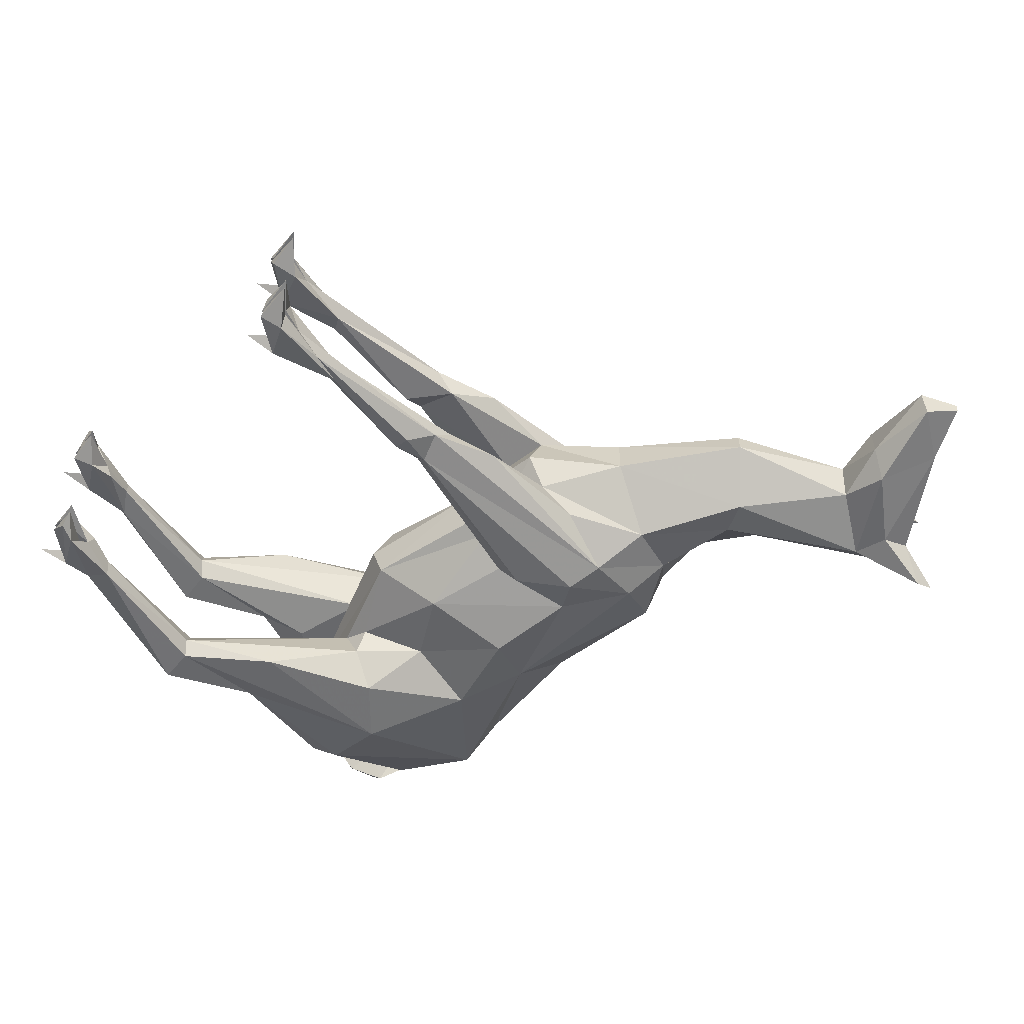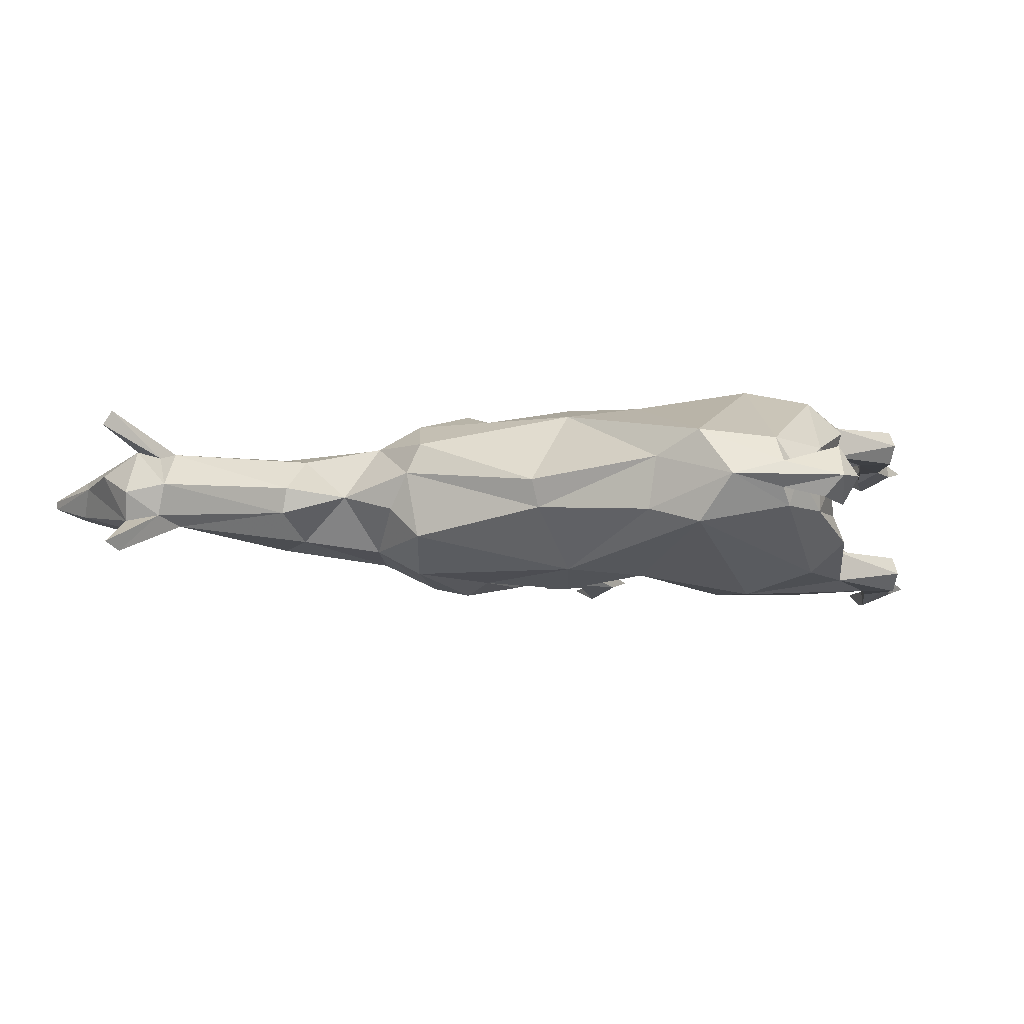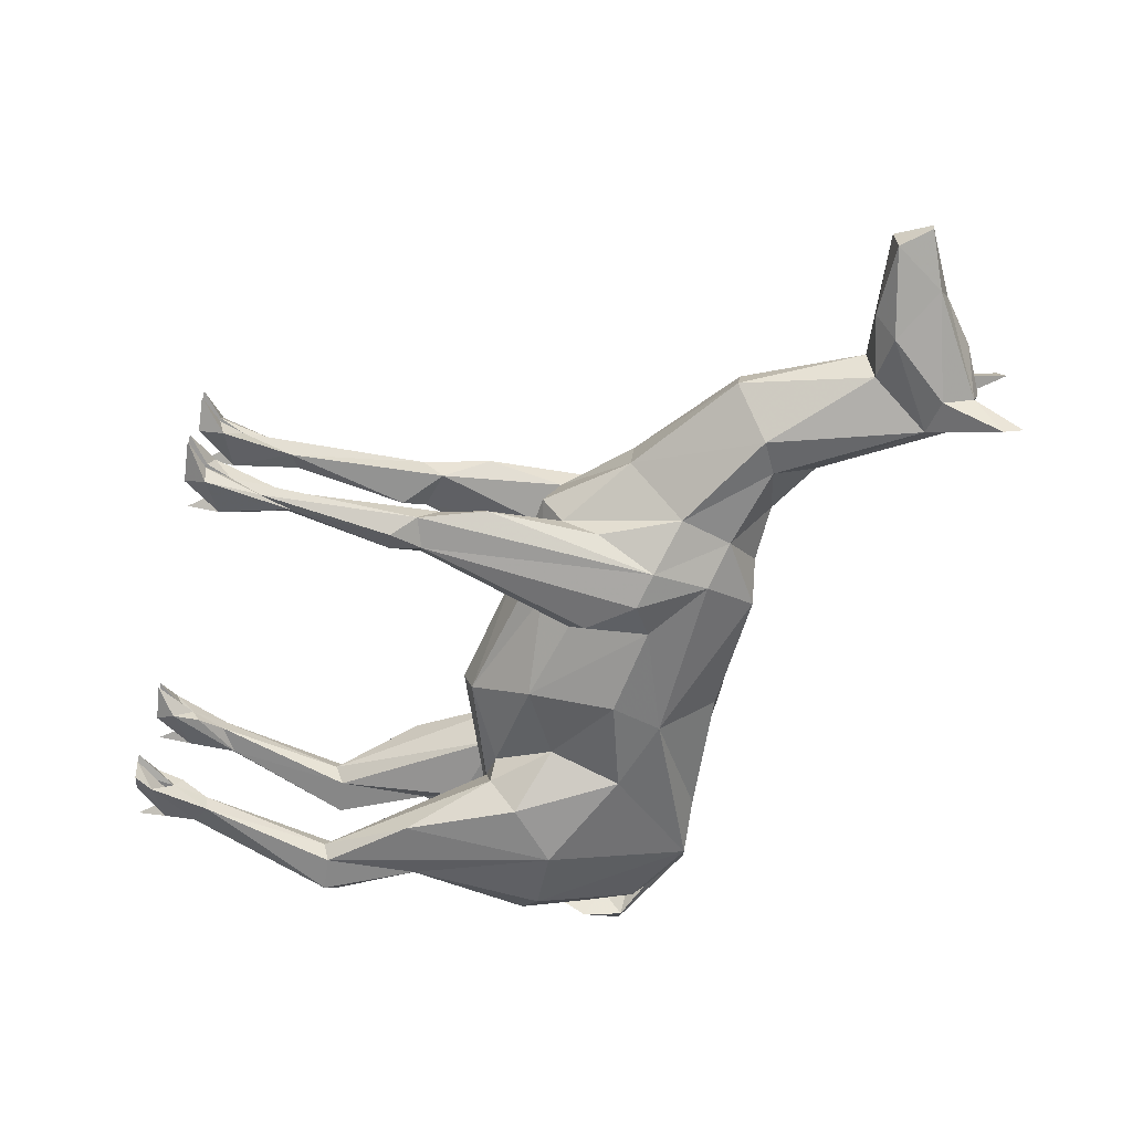
<metadata>
{"format":"obj","ext":"obj","renderer":"f3d","projection":"perspective","resolution":1024,"background":"white","views":[{"elev":-52.1,"azim":47.4,"up":"+Z"},{"elev":-7.0,"azim":-155.3,"up":"+Z"},{"elev":-60.4,"azim":77.6,"up":"+Z"}]}
</metadata>
<code>
v -0.1071 0.1919 -0.05852
v -0.2892 0.07934 -0.158
v -0.1841 0.1167 0.1445
v 0.7118 0.6226 0.1563
v 0.6403 0.078 0.03633
v 0.6487 0.06756 -0.01763
v 0.7493 0.3117 0.02026
v 0.7151 0.3478 0.06482
v 0.4242 -0.09307 0.05906
v 0.2962 -0.2208 0.07901
v 0.2988 -0.2608 -0.007931
v 0.4345 -0.1052 -0.03517
v 0.4989 0.1756 0.09161
v 0.377 0.01413 0.1361
v 0.5696 0.1394 0.1051
v 0.3783 0.2109 0.001328
v 0.4912 0.2731 0.02139
v 0.2213 0.2159 0.0466
v 0.1986 0.1956 0.1118
v 0.3371 0.1259 0.1172
v -0.09671 -0.1966 0.1509
v 0.07997 -0.1526 0.1352
v 0.127 -0.00027 0.1838
v -0.05768 -0.02926 0.2016
v 0.271 -0.02308 0.1908
v 0.2047 -0.2433 0.06085
v 0.1064 -0.2216 0.08385
v 0.1103 -0.2794 0.008917
v 0.1959 -0.04151 0.2071
v 0.25 0.09639 0.1669
v -0.1302 -0.3094 0.06322
v -0.08246 0.2233 0.01473
v -0.1047 0.08026 0.1688
v -0.2485 0.03272 0.183
v -0.2013 -0.09305 0.1467
v -0.3628 0.2198 0.04733
v -0.4587 0.2252 0.09668
v -0.2982 -0.2033 0.08726
v -0.6617 0.04326 0.06913
v -0.6613 -0.02909 0.001215
v -0.573 -0.1859 0.002901
v -0.6417 -0.114 0.05858
v -0.3617 -0.2285 0.06426
v -0.4575 -0.08342 0.2219
v -0.6002 0.1541 0.08006
v -0.5947 -0.09967 0.1899
v -0.6446 0.1432 0.006619
v -0.6269 0.1891 0.02506
v -0.7134 0.08776 0.06335
v -0.6742 0.089 0.001329
v 0.6405 0.5284 0.00776
v 0.6545 0.4664 0.07914
v 0.6614 0.5132 0.06561
v -0.7385 0.1423 -0.004137
v -0.6618 -0.1229 0.1235
v -0.7505 0.07599 -0.000375
v -0.6988 -0.05604 0.01326
v -0.6892 -0.06426 -0.00338
v 0.1142 -0.1311 0.1852
v 0.2626 -0.4694 0.08139
v 0.1843 -0.5409 0.07392
v 0.1756 -0.4912 0.1026
v 0.2251 -0.561 0.1511
v 0.2021 -0.4923 0.1377
v 0.1815 -0.5569 0.1268
v -0.2862 -0.1735 0.1374
v -0.3474 -0.1706 0.2144
v -0.4587 -0.9906 0.1834
v -0.4789 -0.9531 0.187
v -0.5595 -0.9151 0.1639
v -0.5085 -0.9866 0.1484
v -0.5227 -0.2746 0.05785
v 0.2445 -0.9867 0.1023
v 0.1889 -0.9059 0.08739
v 0.2597 -0.9879 0.07466
v 0.2422 -0.9868 0.1211
v 0.3317 -0.9933 0.119
v 0.2638 -0.9452 0.1477
v -0.5176 -0.8287 0.1701
v -0.5621 -0.8528 0.1558
v -0.4831 -0.9496 0.1077
v -0.4325 -0.994 0.1354
v -0.5108 -0.9858 0.1295
v -0.4748 -0.9905 0.1477
v -0.5415 -0.9321 0.1466
v -0.4879 -0.9088 0.1463
v -0.5113 -0.8359 0.1362
v -0.5714 -0.564 0.1502
v -0.5864 -0.551 0.1851
v 0.255 -0.9875 0.1049
v 0.212 -0.9317 0.1029
v 0.2596 -0.898 0.104
v 0.2785 -0.9497 0.1151
v -0.6602 -0.5465 0.188
v -0.6631 -0.5362 0.1122
v -0.5653 -0.801 0.1317
v -0.6812 -0.5145 0.151
v -0.5886 -0.5442 0.1149
v -0.5668 -0.9044 0.1337
v -0.4893 -0.8928 0.1196
v -0.4347 -0.9927 0.1573
v -0.4933 -0.9264 0.1525
v -0.5753 -0.9746 0.1486
v 0.3314 -0.9933 0.08852
v 0.2787 -0.949 0.09992
v 0.1868 -0.9094 0.1213
v 0.2724 -0.9365 0.0612
v 0.2418 -0.7913 0.08376
v 0.207 -0.7722 0.09828
v 0.1781 -0.9744 0.1062
v -0.5804 -0.3535 0.1093
v -0.4529 -0.4007 0.2014
v 0.2631 -0.5134 0.1251
v 0.2466 -0.8337 0.1258
v 0.225 -0.7678 0.1246
v 0.3021 -0.3754 0.114
v -0.585 -0.3608 0.1753
v -0.08916 0.2051 -0.04363
v 0.1958 0.2116 -0.09371
v 0.7336 0.327 -0.04918
v 0.4989 0.1756 -0.08895
v 0.649 0.4519 -0.07583
v 0.5696 0.1394 -0.1025
v 0.5029 0.2685 -0.03331
v 0.3371 0.1259 -0.1146
v 0.2669 0.2027 -0.02843
v 0.25 0.09639 -0.1642
v 0.1986 -0.2385 -0.05738
v 0.2944 -0.2178 -0.07723
v 0.271 -0.02308 -0.1882
v 0.1959 -0.04151 -0.2045
v 0.1271 -0.000105 -0.1811
v 0.1142 -0.1311 -0.1825
v -0.09234 -0.206 -0.1453
v 0.08089 -0.1577 -0.1308
v 0.1064 -0.2216 -0.08119
v -0.1047 0.08042 -0.166
v -0.1554 -0.3194 -0.05813
v -0.1679 -0.3357 0.000764
v -0.4585 0.2252 -0.09422
v -0.3454 0.2181 -0.06179
v -0.05721 -0.03109 -0.1988
v -0.2523 0.02469 -0.1806
v -0.3106 -0.2344 -0.08346
v -0.2298 -0.1273 -0.1384
v -0.3704 -0.2441 -0.06292
v -0.6597 0.0492 -0.06492
v -0.6415 -0.1176 -0.05613
v -0.4544 -0.08417 -0.2202
v -0.601 -0.07815 -0.1791
v -0.3511 -0.1811 -0.2108
v -0.6242 0.1467 -0.06196
v -0.6965 0.1363 -0.04587
v -0.537 0.2455 -0.001783
v -0.6213 0.1756 -0.02664
v 0.6605 0.5183 -0.05753
v -0.7103 0.05355 -0.05476
v -0.3315 -0.2408 -0.1406
v 0.3058 -0.1451 -0.1273
v 0.377 0.01413 -0.1335
v 0.1756 -0.4912 -0.09999
v 0.1815 -0.5569 -0.1242
v 0.1843 -0.5409 -0.07126
v -0.4587 -0.9906 -0.1807
v -0.5085 -0.9866 -0.1458
v -0.5595 -0.9151 -0.1613
v -0.4789 -0.9531 -0.1844
v 0.2445 -0.9867 -0.09961
v 0.3314 -0.9933 -0.08586
v 0.2597 -0.9879 -0.072
v 0.1889 -0.9059 -0.08473
v 0.212 -0.9317 -0.1002
v 0.2638 -0.9452 -0.1451
v 0.3317 -0.9933 -0.1163
v 0.2422 -0.9868 -0.1185
v -0.5176 -0.8287 -0.1674
v -0.5621 -0.8528 -0.1532
v -0.5108 -0.9858 -0.1269
v -0.4325 -0.994 -0.1328
v -0.4831 -0.9496 -0.1051
v -0.5415 -0.9321 -0.144
v -0.4748 -0.9905 -0.145
v -0.5864 -0.551 -0.1824
v -0.5714 -0.564 -0.1475
v -0.5113 -0.8359 -0.1335
v -0.5653 -0.801 -0.1291
v -0.5668 -0.9044 -0.131
v 0.255 -0.9875 -0.1022
v 0.2785 -0.9497 -0.1125
v 0.2596 -0.898 -0.1013
v -0.5886 -0.5442 -0.1122
v -0.6602 -0.5465 -0.1854
v -0.6631 -0.5362 -0.1095
v -0.6812 -0.5145 -0.1483
v -0.4893 -0.8928 -0.1169
v -0.4347 -0.9927 -0.1547
v -0.4933 -0.9264 -0.1498
v -0.5753 -0.9746 -0.1459
v 0.2787 -0.949 -0.09726
v 0.1868 -0.9094 -0.1187
v 0.225 -0.7678 -0.1219
v 0.2724 -0.9365 -0.05854
v 0.2418 -0.7913 -0.0811
v 0.207 -0.7722 -0.09563
v 0.2021 -0.4923 -0.1351
v 0.2466 -0.8337 -0.1231
v 0.1781 -0.9744 -0.1035
v -0.5228 -0.2747 -0.05503
v -0.5803 -0.3532 -0.1068
v -0.585 -0.3608 -0.1727
v -0.4529 -0.4007 -0.1988
v 0.2631 -0.5134 -0.1225
v 0.2626 -0.4694 -0.07873
v 0.2251 -0.561 -0.1485
v 0.3021 -0.3754 -0.1114
v -0.6697 -0.09831 -0.1168
v 0.8306 0.3362 -0.07597
v 0.7255 0.4638 -0.09071
v 0.7181 0.5162 0.08203
v 0.7231 0.5515 -0.007916
v 0.935 0.4054 -0.03659
v 0.736 0.5298 -0.0671
v 0.809 0.512 0.03426
v 0.9052 0.4362 0.02139
v 0.8431 0.3128 0.06239
v 0.7706 0.4176 0.09861
v 0.9436 0.3879 0.04281
v 0.8548 0.2962 -0.02207
v 1.006 0.2972 -0.03112
v 1.006 0.2936 0.03148
v 1.047 0.3603 -0.007684
v 1.048 0.3613 0.009647
v 0.7228 0.6374 0.1251
v 0.7158 0.6304 -0.1215
v 0.7109 0.5864 -0.138
v 0.3058 -0.1451 0.1299
v -0.4879 -0.9088 -0.1437
v -0.2122 0.1419 -0.1195
v -0.2944 0.158 -0.1275
v -0.2373 0.03035 -0.1791
v -0.05756 -0.03026 -0.1986
v -0.045 -0.02904 -0.1977
v 0.0906 -0.03432 -0.1752
v 0.1164 -0.03659 -0.1695
v 0.1221 -0.05108 -0.1817
v 0.1668 -0.0734 -0.1967
v 0.1978 -0.1812 -0.183
v 0.259 -0.1049 -0.1789
v 0.27 -0.08731 -0.1796
v 0.2748 -0.06567 -0.1789
v 0.2764 -0.0419 -0.1788
v 0.3081 -0.01007 -0.169
v 0.3729 0.02548 -0.1316
v 0.4043 0.05033 -0.1235
v 0.5464 0.1513 -0.09803
v 0.6284 0.3708 -0.08275
v 0.6727 0.4168 -0.06834
v 0.7521 0.3862 -0.07591
v 0.7544 0.4287 -0.08666
v 0.8282 0.4352 -0.06418
v 0.8674 0.4477 -0.04697
v 0.8611 0.4606 -0.001681
v 0.8686 0.465 0.02629
v 0.7644 0.4964 0.06701
v 0.7379 0.5049 0.07858
v 0.7205 0.5116 0.0828
v 0.7104 0.5102 0.08168
v 0.6608 0.5096 0.06663
v 0.6451 0.508 0.03129
v 0.6091 0.4747 0.01063
v 0.4971 0.2708 -0.006078
v 0.4594 0.2484 -0.02122
v 0.4115 0.2012 -0.02354
v 0.3722 0.1983 -0.01584
v 0.3294 0.2073 -0.01172
v 0.2582 0.2053 -0.01409
v 0.2087 0.2138 -0.02279
v -0.0235 0.2066 -0.05517
v -0.09081 0.1919 -0.05656
v -0.1292 0.2071 -0.04647
v -0.1549 0.2086 -0.02178
v -0.2554 0.2211 0.03484
v -0.1864 0.1244 0.1303
v 0.6651 0.4747 0.07962
v 0.6582 0.4648 0.07976
v 0.6555 0.4644 0.07891
v 0.6534 0.4622 0.07947
v 0.5291 0.1601 0.09739
v 0.4634 0.1287 0.1045
v 0.3571 0.06984 0.1267
v 0.3114 0.06797 0.1458
v 0.275 0.1048 0.1527
v 0.2424 0.1111 0.1587
v -0.0998 0.08212 0.1678
v -0.1045 0.08147 0.1675
v -0.1086 0.08238 0.1669
v -0.33 0.1003 -0.148
v -0.4565 0.07651 -0.1548
v -0.5353 0.06172 -0.1399
v -0.624 0.1442 -0.06327
v -0.6245 0.1461 -0.06198
v -0.6247 0.1466 -0.06057
v -0.6303 0.1631 -0.01377
v -0.6934 0.1367 -0.04274
v -0.6896 0.1216 -0.03121
v -0.6907 0.07281 -0.02429
v -0.6846 -0.01752 -0.001944
v -0.7126 0.08296 0.06125
v -0.713 0.08446 0.0622
v -0.7138 0.08764 0.0627
v -0.7135 0.08793 0.06315
v -0.712 0.08939 0.06274
v -0.6288 0.184 0.02304
v -0.6255 0.1873 0.02786
v -0.4836 0.2199 0.08606
v -0.4592 0.2254 0.09608
v -0.4585 0.2252 0.09657
f 125 126 275
f 241 242 142
f 114 93 92
f 280 281 118
f 140 299 300
f 245 246 133
f 283 36 317
f 141 238 239
f 208 191 146
f 126 125 119
f 280 1 238
f 297 140 239
f 125 121 254
f 304 305 153
f 179 182 237
f 122 121 124
f 15 14 9
f 298 299 140
f 106 78 115
f 120 257 258
f 266 265 219
f 199 168 190
f 101 69 68
f 123 160 254
f 297 298 140
f 193 186 191
f 137 279 278
f 265 264 219
f 166 164 165
f 165 164 196
f 14 25 236
f 239 238 137
f 61 60 108
f 166 198 187
f 137 240 2
f 166 167 164
f 181 197 237
f 137 238 1
f 212 206 214
f 300 301 152
f 8 226 285
f 51 53 219
f 301 302 152
f 83 82 84
f 118 279 1
f 222 261 260
f 155 152 302
f 317 316 37
f 155 303 304
f 63 114 113
f 283 282 36
f 14 15 288
f 143 240 241
f 312 311 49
f 65 64 62
f 157 153 305
f 203 163 204
f 310 309 49
f 157 306 307
f 307 308 58
f 57 58 308
f 148 40 147
f 56 57 309
f 226 230 227
f 54 56 310
f 189 206 190
f 173 175 200
f 54 311 312
f 11 129 12
f 307 306 50
f 59 64 29
f 312 313 48
f 78 114 115
f 313 314 48
f 47 313 312
f 314 315 48
f 80 94 97
f 60 61 62
f 154 48 315
f 309 308 49
f 36 154 316
f 316 315 37
f 224 232 231
f 143 297 2
f 108 107 74
f 45 37 315
f 222 223 263
f 56 54 157
f 45 314 313
f 311 310 49
f 50 49 308
f 306 305 50
f 147 47 302
f 80 96 99
f 87 79 86
f 47 50 305
f 304 303 47
f 147 301 300
f 51 219 220
f 138 128 28
f 303 302 47
f 161 162 163
f 212 205 248
f 149 150 299
f 138 28 139
f 61 108 109
f 54 48 154
f 300 299 150
f 191 209 193
f 25 29 64
f 149 298 297
f 177 194 192
f 162 161 205
f 282 281 36
f 267 266 219
f 141 36 281
f 270 269 51
f 32 118 281
f 171 203 204
f 73 105 92
f 95 96 80
f 283 3 296
f 4 267 219
f 223 219 264
f 29 23 59
f 262 261 222
f 24 21 22
f 260 259 218
f 122 218 259
f 166 181 198
f 258 257 122
f 202 203 171
f 19 293 292
f 257 256 122
f 74 73 91
f 121 122 256
f 172 189 190
f 44 45 46
f 255 256 123
f 255 254 121
f 125 253 252
f 217 228 120
f 252 251 130
f 251 250 130
f 129 128 213
f 250 249 130
f 249 248 130
f 131 130 248
f 181 187 198
f 65 61 109
f 91 90 106
f 247 246 131
f 168 169 170
f 226 227 265
f 132 131 246
f 113 60 116
f 205 133 246
f 245 244 132
f 220 219 223
f 244 243 132
f 174 173 189
f 243 242 132
f 80 70 69
f 137 132 242
f 241 240 137
f 183 192 210
f 127 130 131
f 134 142 242
f 5 7 8
f 134 243 244
f 5 8 15
f 135 244 245
f 201 214 206
f 247 248 205
f 44 46 117
f 33 24 23
f 215 212 249
f 76 78 106
f 215 250 251
f 68 71 101
f 159 251 252
f 95 97 111
f 252 253 160
f 42 72 111
f 253 254 160
f 123 256 257
f 287 286 52
f 272 271 124
f 258 259 217
f 96 87 100
f 217 259 260
f 260 261 221
f 109 106 115
f 221 261 262
f 262 263 224
f 66 34 67
f 263 264 224
f 227 224 264
f 284 4 52
f 267 4 284
f 128 129 11
f 278 277 119
f 114 63 115
f 59 23 22
f 119 277 276
f 276 275 126
f 125 274 273
f 13 288 287
f 273 274 16
f 121 273 272
f 133 205 161
f 26 10 60
f 39 47 147
f 124 271 270
f 51 269 268
f 100 86 81
f 268 4 53
f 4 268 52
f 156 235 122
f 268 269 52
f 17 52 269
f 270 271 17
f 203 202 190
f 16 17 271
f 44 117 89
f 272 273 16
f 94 79 89
f 79 88 89
f 274 275 16
f 18 16 275
f 276 277 18
f 214 162 205
f 12 9 10
f 18 277 278
f 117 46 55
f 192 194 210
f 278 279 118
f 32 295 294
f 294 293 19
f 292 291 20
f 291 290 20
f 200 207 171
f 120 6 123
f 20 290 289
f 289 288 13
f 286 285 52
f 285 284 52
f 15 8 286
f 98 111 72
f 287 288 15
f 289 290 14
f 155 54 154
f 25 14 290
f 23 30 33
f 25 291 292
f 292 293 30
f 93 91 92
f 38 35 66
f 30 293 294
f 294 295 33
f 148 41 40
f 295 296 33
f 22 27 62
f 29 30 23
f 5 6 7
f 146 144 138
f 138 139 41
f 6 5 9
f 116 10 236
f 7 6 120
f 34 44 67
f 8 7 225
f 9 12 6
f 70 71 68
f 19 18 32
f 10 9 14
f 136 128 138
f 12 10 11
f 16 13 17
f 180 186 187
f 13 16 20
f 31 21 38
f 17 13 52
f 21 35 38
f 15 9 5
f 42 40 41
f 10 14 236
f 18 19 20
f 18 20 16
f 21 24 35
f 103 99 85
f 22 21 27
f 24 22 23
f 173 200 201
f 26 27 28
f 27 26 62
f 28 27 31
f 163 162 204
f 26 28 11
f 78 93 114
f 29 25 30
f 197 196 167
f 27 21 31
f 82 81 86
f 35 24 34
f 24 33 34
f 31 38 43
f 42 39 40
f 112 88 66
f 107 108 92
f 70 99 103
f 39 42 55
f 40 39 147
f 63 65 115
f 43 38 66
f 31 43 41
f 43 42 41
f 18 118 32
f 42 43 72
f 110 91 106
f 37 44 34
f 44 37 45
f 37 34 33
f 46 45 39
f 92 108 113
f 49 50 47
f 73 74 75
f 47 39 45
f 46 39 55
f 57 56 58
f 197 166 165
f 234 156 222
f 59 22 62
f 62 61 65
f 60 62 26
f 63 64 65
f 64 63 113
f 178 179 180
f 34 66 35
f 66 67 112
f 43 66 88
f 172 188 189
f 71 70 102
f 72 43 98
f 70 68 69
f 75 74 107
f 73 75 104
f 76 77 78
f 77 76 90
f 78 77 93
f 42 111 55
f 70 80 99
f 41 139 31
f 80 69 79
f 81 82 83
f 81 83 99
f 83 84 85
f 58 56 157
f 84 82 86
f 185 186 195
f 85 84 86
f 195 180 237
f 83 85 99
f 79 87 88
f 88 87 98
f 159 160 129
f 111 117 55
f 93 90 91
f 90 93 77
f 227 230 232
f 79 94 80
f 106 74 110
f 96 95 98
f 95 80 97
f 98 87 96
f 98 95 111
f 203 213 163
f 99 96 81
f 209 148 216
f 216 150 210
f 100 87 86
f 96 100 81
f 69 101 102
f 102 101 71
f 102 70 85
f 69 102 86
f 85 70 103
f 102 85 86
f 69 86 79
f 112 89 88
f 73 104 105
f 226 225 230
f 105 104 107
f 76 106 90
f 94 89 117
f 107 92 105
f 106 109 74
f 169 199 202
f 74 109 108
f 62 64 59
f 168 171 172
f 110 74 91
f 167 176 237
f 111 97 117
f 145 144 158
f 89 112 44
f 88 98 43
f 92 113 114
f 113 108 60
f 65 109 115
f 10 26 11
f 60 10 116
f 25 64 113
f 112 67 44
f 116 25 113
f 7 120 228
f 25 116 236
f 107 104 75
f 124 51 156
f 184 183 211
f 119 125 127
f 177 186 193
f 127 125 130
f 215 129 213
f 159 129 215
f 119 127 137
f 128 11 28
f 127 131 132
f 127 132 137
f 134 135 136
f 136 135 161
f 134 136 138
f 222 220 223
f 189 173 206
f 128 136 161
f 139 28 31
f 141 140 154
f 143 142 145
f 134 144 145
f 144 134 138
f 190 206 212
f 134 145 142
f 143 145 151
f 36 141 154
f 138 41 146
f 41 148 146
f 154 140 152
f 146 148 208
f 144 146 158
f 128 161 213
f 201 200 204
f 150 149 210
f 124 156 122
f 143 151 149
f 149 151 211
f 229 221 231
f 185 191 186
f 178 181 182
f 147 150 216
f 155 153 54
f 54 153 157
f 193 209 194
f 156 51 220
f 145 158 151
f 135 133 161
f 129 160 12
f 185 195 237
f 161 163 213
f 167 166 177
f 164 167 196
f 169 168 199
f 202 171 170
f 170 169 202
f 168 170 171
f 172 171 207
f 168 172 190
f 175 174 188
f 173 174 175
f 177 176 167
f 184 211 158
f 176 177 192
f 179 178 182
f 180 179 237
f 178 180 187
f 181 178 187
f 182 181 237
f 176 183 184
f 183 176 192
f 176 184 185
f 186 180 195
f 187 186 177
f 191 184 146
f 188 172 200
f 189 188 174
f 184 191 185
f 173 201 206
f 177 193 194
f 229 217 221
f 187 177 166
f 165 196 197
f 166 197 181
f 175 188 200
f 203 190 212
f 190 202 199
f 204 200 171
f 201 204 162
f 207 200 172
f 191 208 209
f 209 208 148
f 210 194 209
f 211 183 149
f 184 158 146
f 212 213 203
f 213 212 215
f 201 162 214
f 149 183 210
f 209 216 210
f 216 148 147
f 218 122 235
f 221 224 231
f 8 225 226
f 156 220 222
f 228 217 229
f 228 229 230
f 232 224 227
f 231 232 230
f 222 218 235
f 229 231 230
f 4 233 53
f 233 4 219
f 53 233 219
f 156 234 235
f 235 234 222
f 91 73 92
f 97 94 117
f 123 6 12
f 160 123 12
f 152 155 154
f 214 205 212
f 197 167 237
f 185 237 176
f 158 211 151
f 225 7 228
f 225 228 230
f 275 274 125
f 300 152 140
f 317 3 283
f 239 140 141
f 238 141 280
f 239 2 297
f 254 253 125
f 258 217 120
f 254 255 123
f 278 119 137
f 2 239 137
f 1 279 137
f 285 286 8
f 1 280 118
f 260 218 222
f 302 303 155
f 304 153 155
f 288 289 14
f 241 142 143
f 305 306 157
f 307 58 157
f 308 309 57
f 37 3 317
f 33 296 3
f 37 33 3
f 309 310 56
f 310 311 54
f 312 48 54
f 312 49 47
f 315 316 154
f 316 317 36
f 2 240 143
f 315 314 45
f 263 262 222
f 313 47 45
f 308 307 50
f 302 301 147
f 305 304 47
f 300 150 147
f 248 249 212
f 299 298 149
f 297 143 149
f 281 280 141
f 281 282 32
f 296 295 283
f 283 32 282
f 283 295 32
f 264 263 223
f 259 258 122
f 292 20 19
f 256 255 121
f 252 130 125
f 248 247 131
f 265 266 226
f 246 245 132
f 246 247 205
f 242 241 137
f 242 243 134
f 244 135 134
f 245 133 135
f 249 250 215
f 251 159 215
f 252 160 159
f 257 120 123
f 260 221 217
f 262 224 221
f 264 265 227
f 284 226 267
f 267 226 266
f 284 285 226
f 276 126 119
f 273 121 125
f 287 52 13
f 272 124 121
f 270 51 124
f 268 53 51
f 269 270 17
f 271 272 16
f 275 276 18
f 278 118 18
f 294 19 32
f 289 13 20
f 286 287 15
f 290 291 25
f 292 30 25
f 294 33 30

</code>
